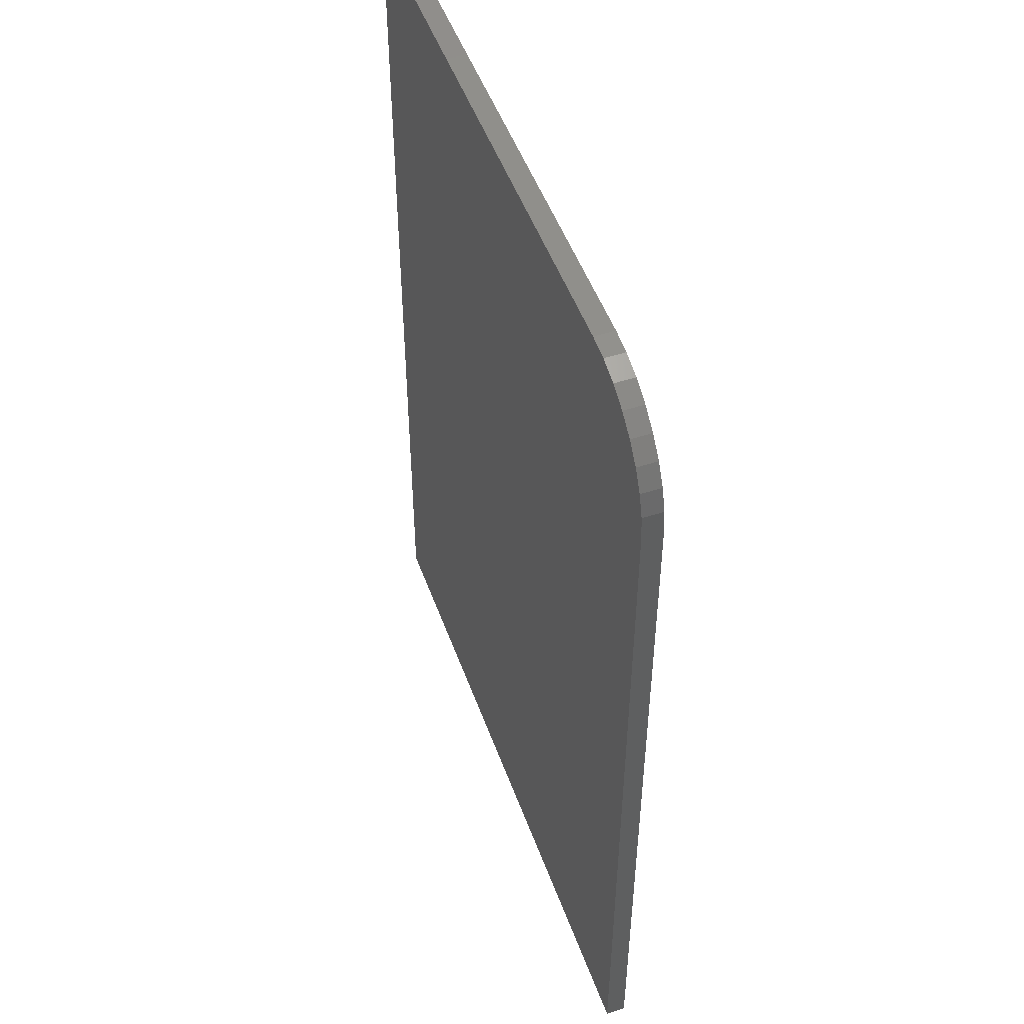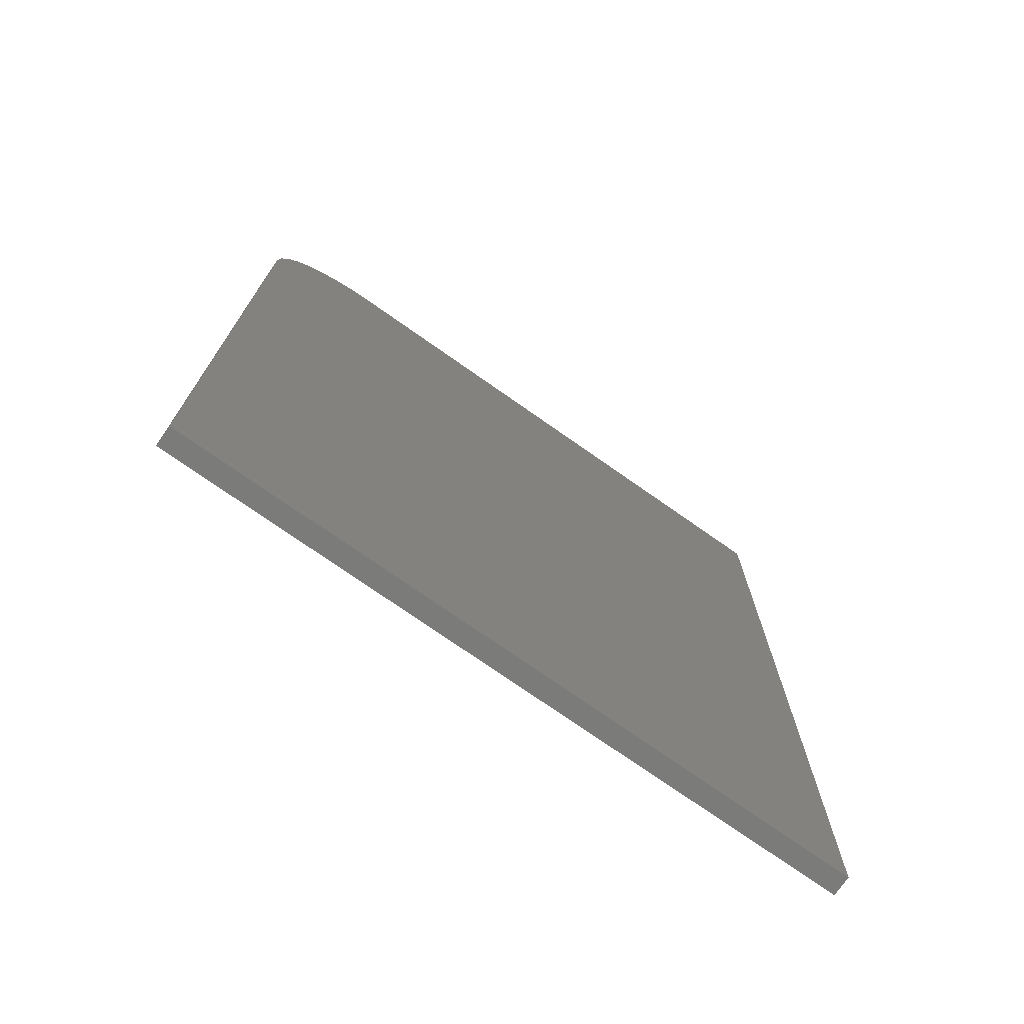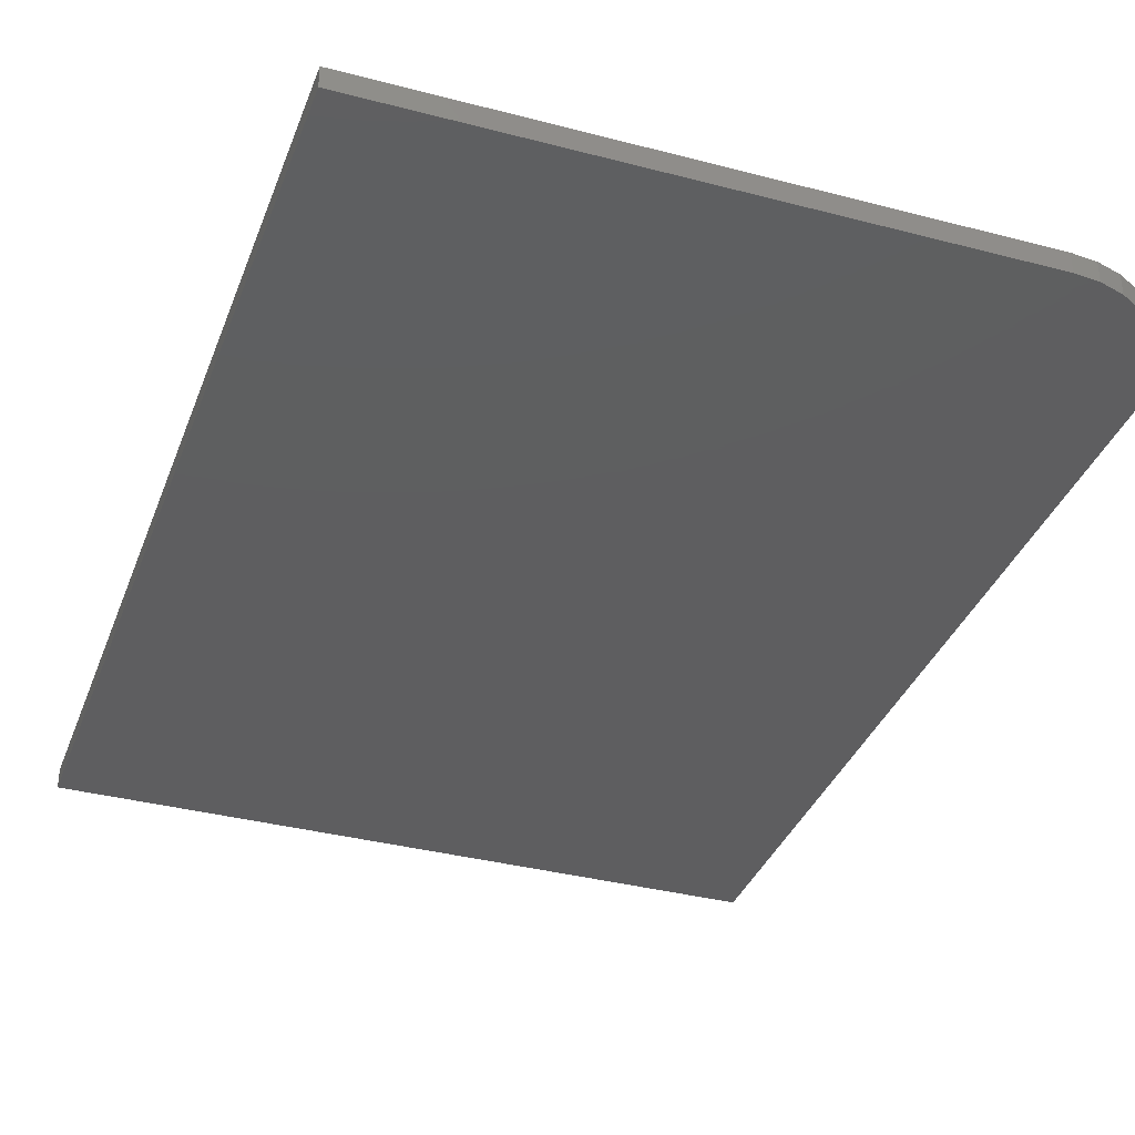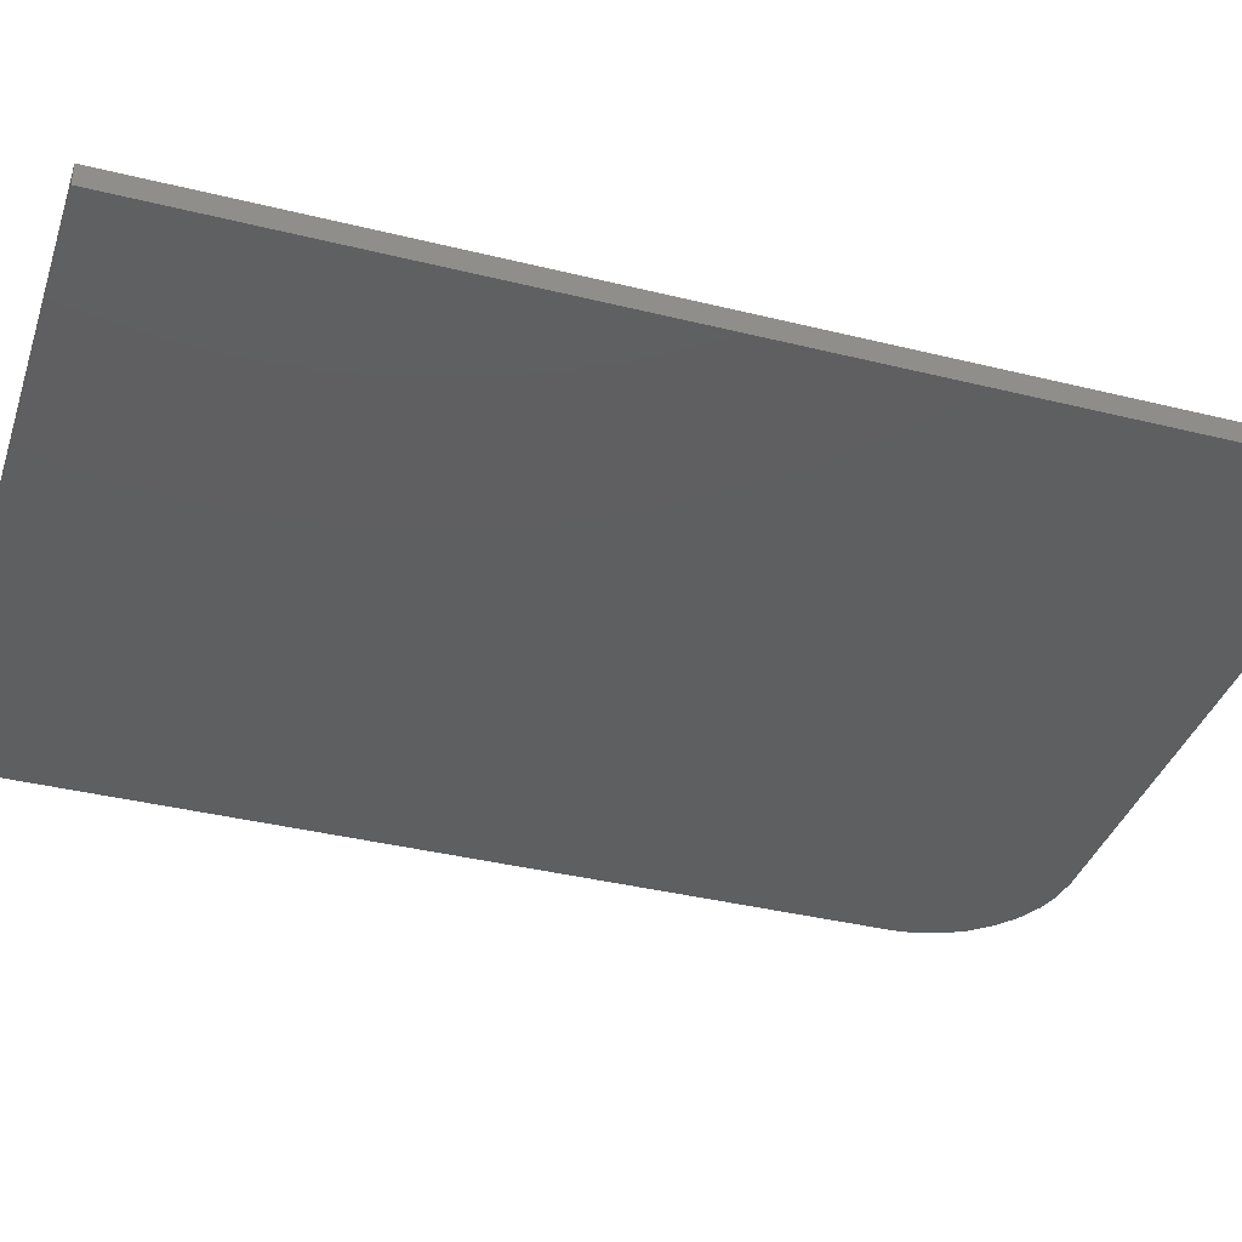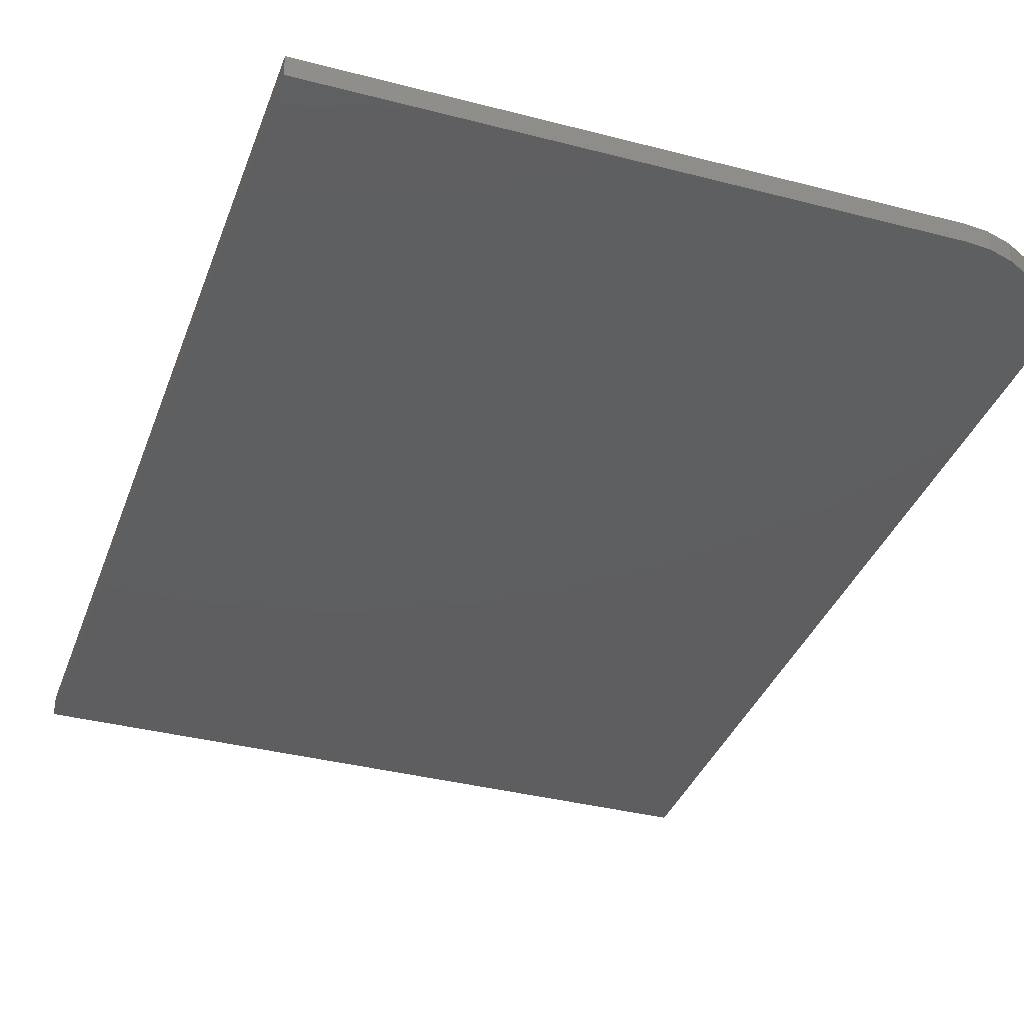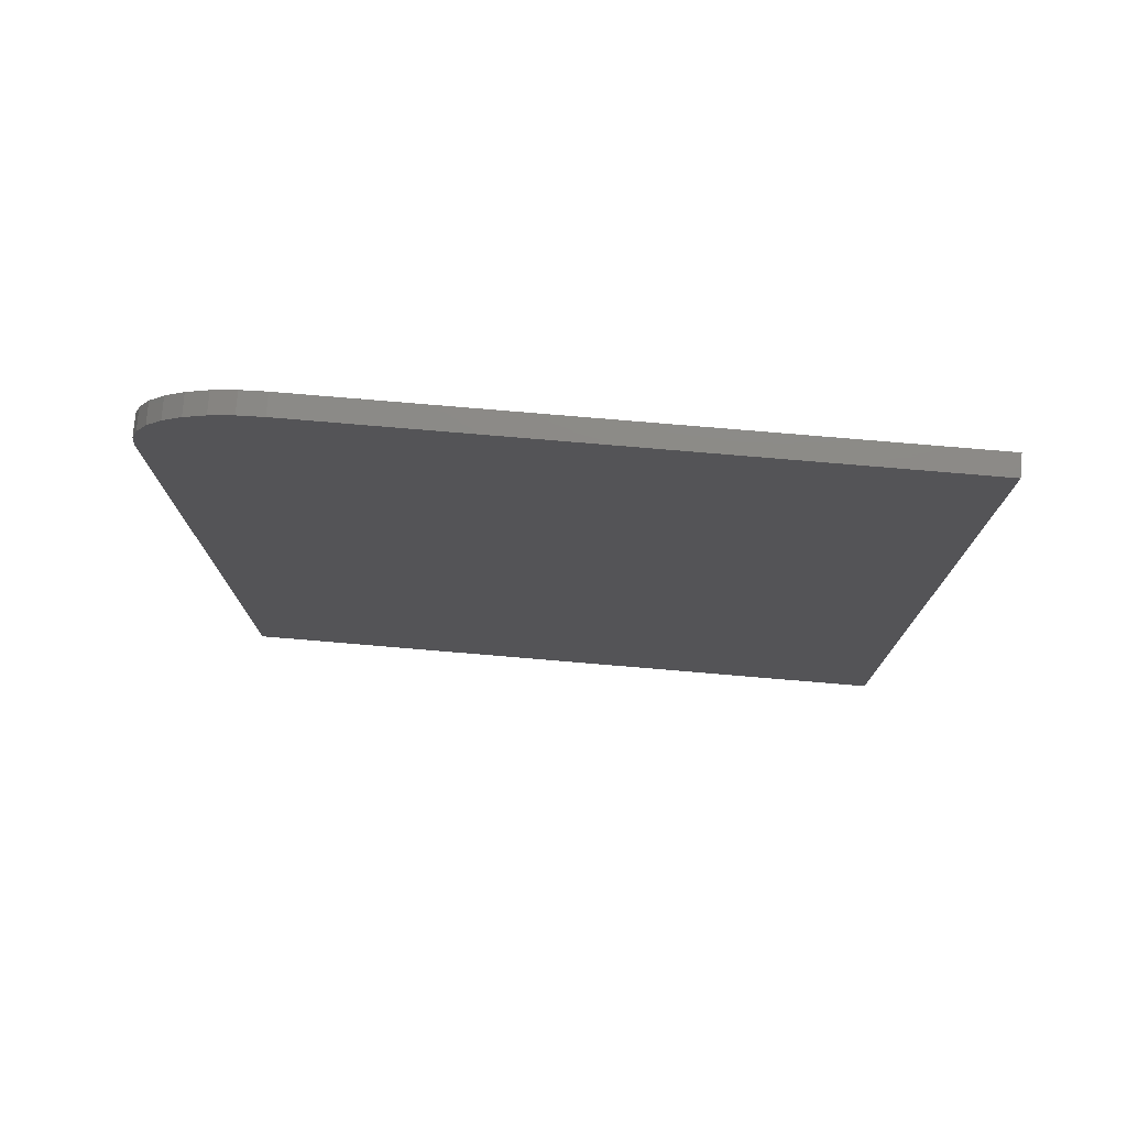
<metadata>
{"format":"stl","ext":"stl","renderer":"f3d","projection":"perspective","resolution":1024,"background":"white","views":[{"elev":50.3,"azim":70.4,"up":"+Z"},{"elev":-74.4,"azim":144.9,"up":"+Z"},{"elev":-35.8,"azim":-19.1,"up":"+Y"},{"elev":-37.6,"azim":-107.6,"up":"+Y"},{"elev":-36.3,"azim":-18.8,"up":"+Y"},{"elev":77.8,"azim":-175.2,"up":"+Z"}]}
</metadata>
<code>
# stl→obj: 24 verts, 44 faces
v 4.592e-17 -0.01562 0.75
v 0 -0.01562 0
v 0.5368 -0.01562 -3.287e-17
v 0.5368 -0.01562 0.6562
v 0.535 -0.01562 0.6745
v 0.5297 -0.01562 0.6921
v 0.521 -0.01562 0.7083
v 0.5094 -0.01562 0.7225
v 0.4952 -0.01562 0.7342
v 0.479 -0.01562 0.7429
v 0.4614 -0.01562 0.7482
v 0.4431 -0.01562 0.75
v 4.592e-17 0 0.75
v 0.4431 0 0.75
v 0.4614 0 0.7482
v 0.479 0 0.7429
v 0.4952 0 0.7342
v 0.5094 0 0.7225
v 0.521 0 0.7083
v 0.5297 0 0.6921
v 0.535 0 0.6745
v 0.5368 0 0.6562
v 0.5368 0 -3.287e-17
v 0 0 0
f 1 2 3
f 1 3 4
f 1 4 5
f 1 5 6
f 1 6 7
f 1 7 8
f 1 8 9
f 1 9 10
f 1 10 11
f 1 11 12
f 13 14 15
f 13 15 16
f 13 16 17
f 13 17 18
f 13 18 19
f 13 19 20
f 13 20 21
f 13 21 22
f 13 22 23
f 13 23 24
f 12 14 1
f 1 14 13
f 3 23 4
f 4 23 22
f 14 12 15
f 15 12 11
f 15 11 16
f 16 11 10
f 16 10 17
f 17 10 9
f 17 9 18
f 18 9 8
f 18 8 19
f 19 8 7
f 19 7 20
f 20 7 6
f 20 6 21
f 21 6 5
f 21 5 22
f 22 5 4
f 1 13 2
f 2 13 24
f 2 24 3
f 3 24 23

</code>
